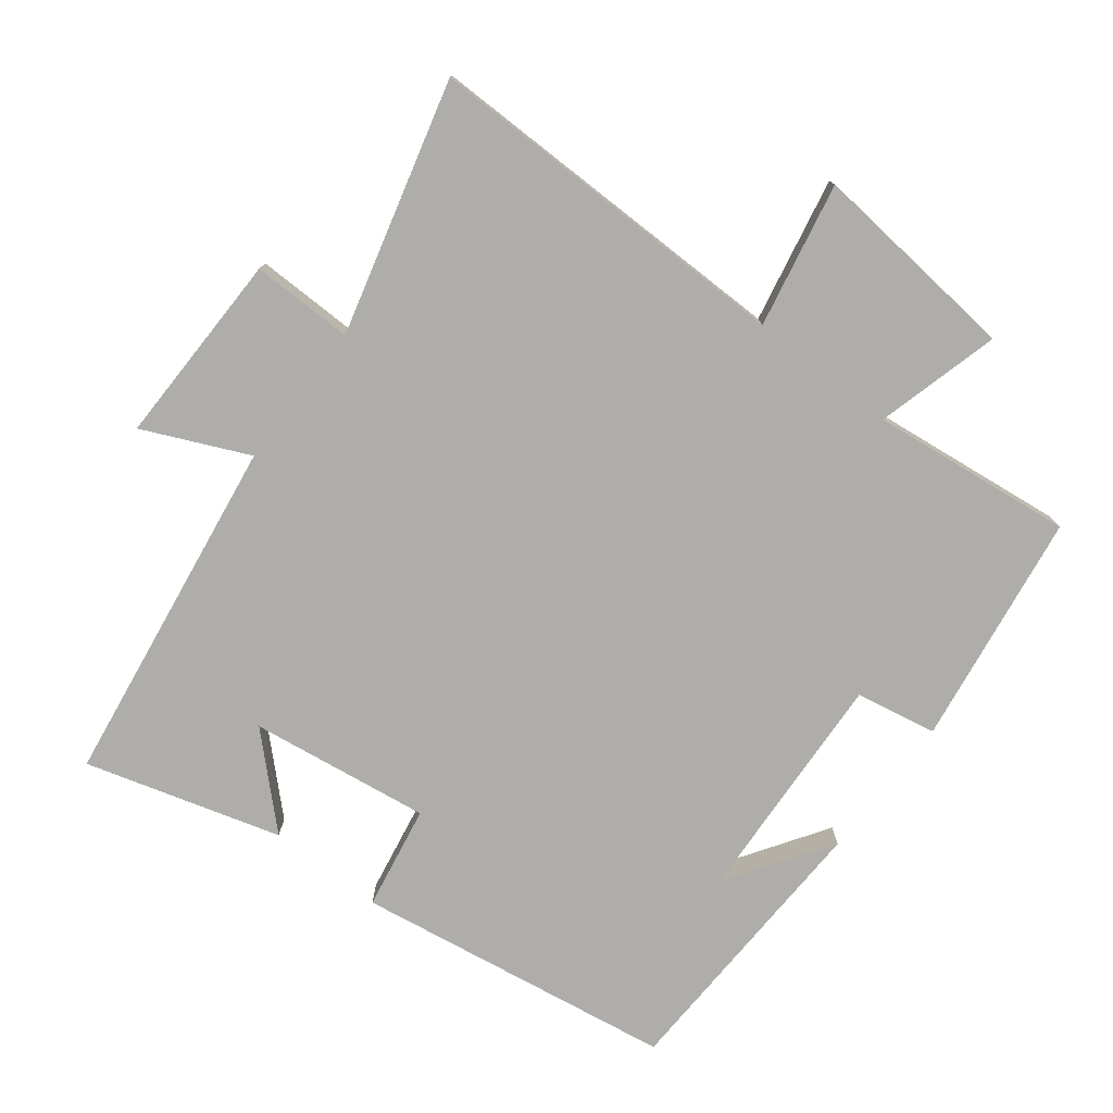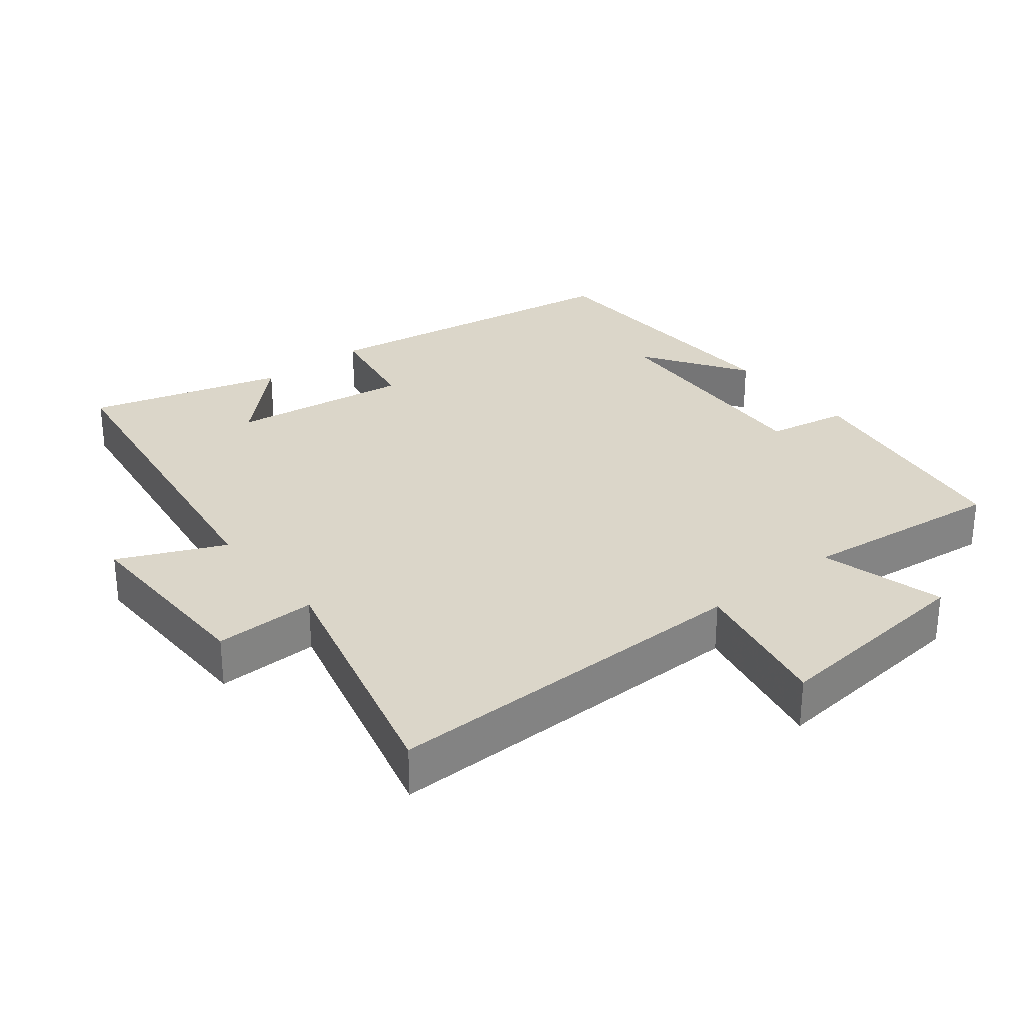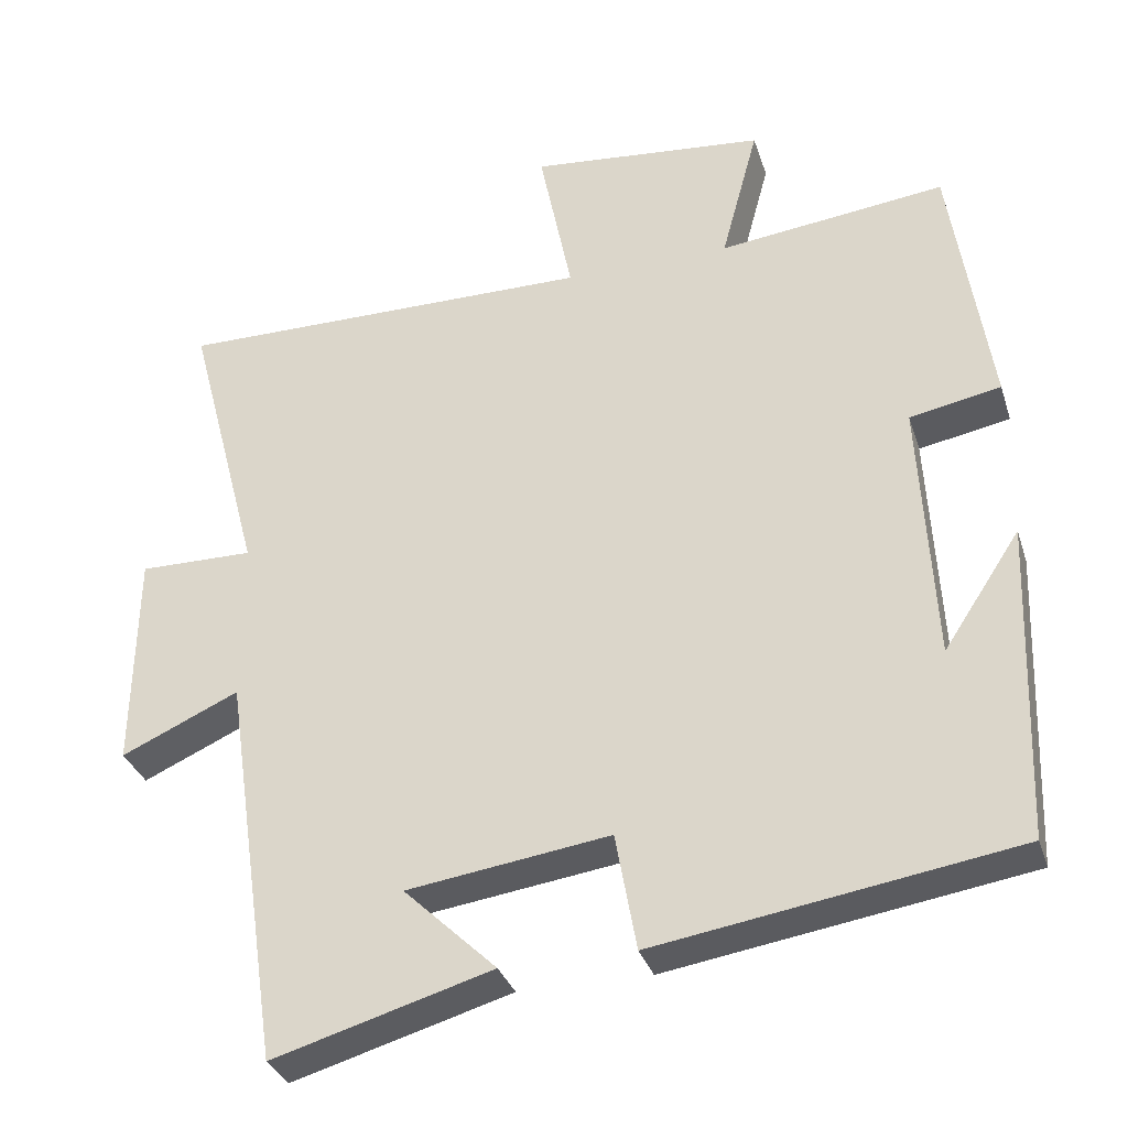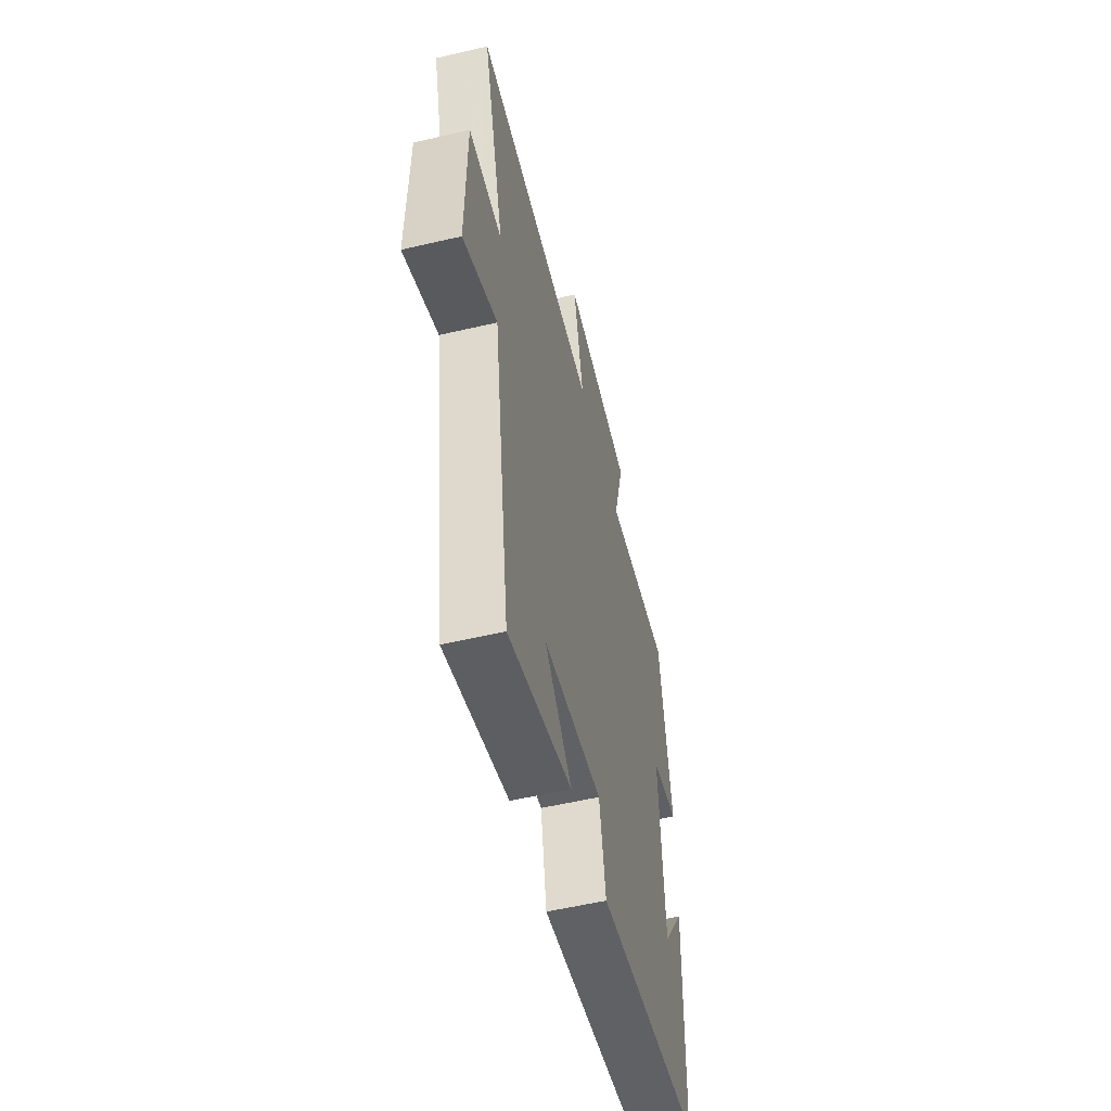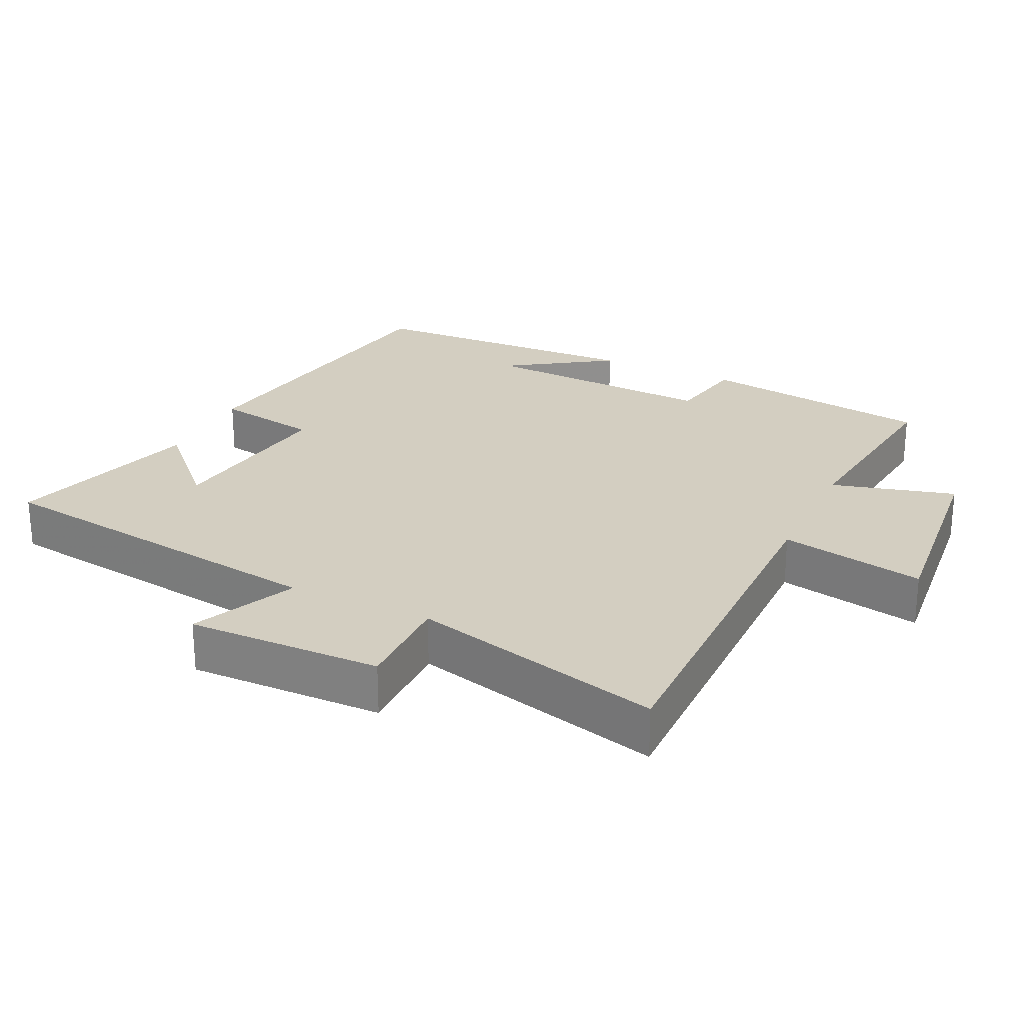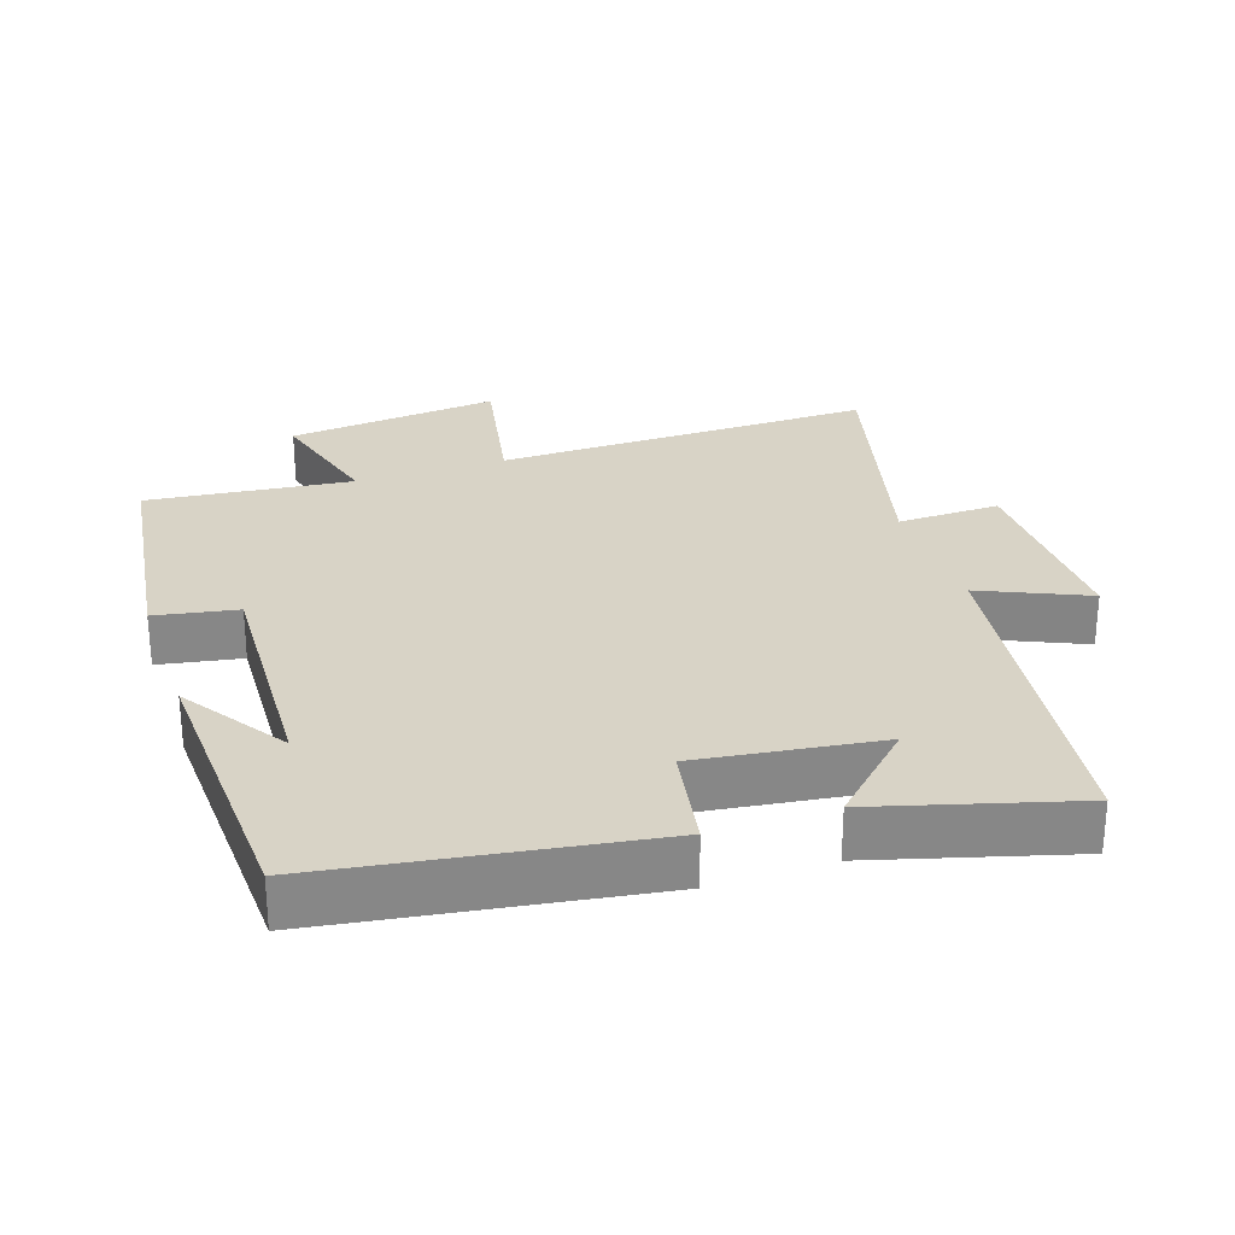
<metadata>
{"format":"obj","ext":"obj","renderer":"f3d","projection":"perspective","resolution":1024,"background":"white","views":[{"elev":-77.1,"azim":-37.7,"up":"+Y"},{"elev":29.7,"azim":-38.7,"up":"+Y"},{"elev":-33.0,"azim":16.7,"up":"+Z"},{"elev":-55.6,"azim":-76.2,"up":"+Z"},{"elev":25.1,"azim":-64.6,"up":"+Y"},{"elev":27.9,"azim":161.1,"up":"+Y"}]}
</metadata>
<code>
v 0.45 0.07 0.534
v 0.5 0.07 0.196
v 0.383 0.07 0.174
v 0.401 0.07 -0.168
v 0.5 0.07 -0.018
v 0.485 0.07 -0.428
v 0.023 0.07 -0.5
v -0.004 0.07 -0.349
v -0.264 0.07 -0.385
v -0.145 0.07 -0.5
v -0.426 0.07 -0.581
v -0.5 0.07 -0.073
v -0.651 0.07 -0.141
v -0.647 0.07 0.141
v -0.5 0.07 0.139
v -0.596 0.07 0.504
v -0.056 0.07 0.5
v -0.098 0.07 0.709
v 0.206 0.07 0.679
v 0.158 0.07 0.5
v 0.45 0 0.534
v 0.5 0 0.196
v 0.383 0 0.174
v 0.401 0 -0.168
v 0.5 0 -0.018
v 0.485 0 -0.428
v 0.023 0 -0.5
v -0.004 0 -0.349
v -0.264 0 -0.385
v -0.145 0 -0.5
v -0.426 0 -0.581
v -0.5 0 -0.073
v -0.651 0 -0.141
v -0.647 0 0.141
v -0.5 0 0.139
v -0.596 0 0.504
v -0.056 0 0.5
v -0.098 0 0.709
v 0.206 0 0.679
v 0.158 0 0.5
f 17 18 19 20
f 15 16 17
f 15 17 20
f 12 13 14 15
f 9 10 11
f 9 11 12 15
f 6 7 8
f 4 5 6
f 4 6 8
f 3 4 8 9
f 1 2 3
f 9 15 20
f 1 3 9 20
f 40 39 38 37
f 37 36 35
f 40 37 35
f 35 34 33 32
f 31 30 29
f 35 32 31 29
f 28 27 26
f 26 25 24
f 28 26 24
f 29 28 24 23
f 23 22 21
f 40 35 29
f 40 29 23 21
f 1 21 22 2
f 2 22 23 3
f 3 23 24 4
f 4 24 25 5
f 5 25 26 6
f 6 26 27 7
f 7 27 28 8
f 8 28 29 9
f 9 29 30 10
f 10 30 31 11
f 11 31 32 12
f 12 32 33 13
f 13 33 34 14
f 14 34 35 15
f 15 35 36 16
f 16 36 37 17
f 17 37 38 18
f 18 38 39 19
f 19 39 40 20
f 20 40 21 1

</code>
